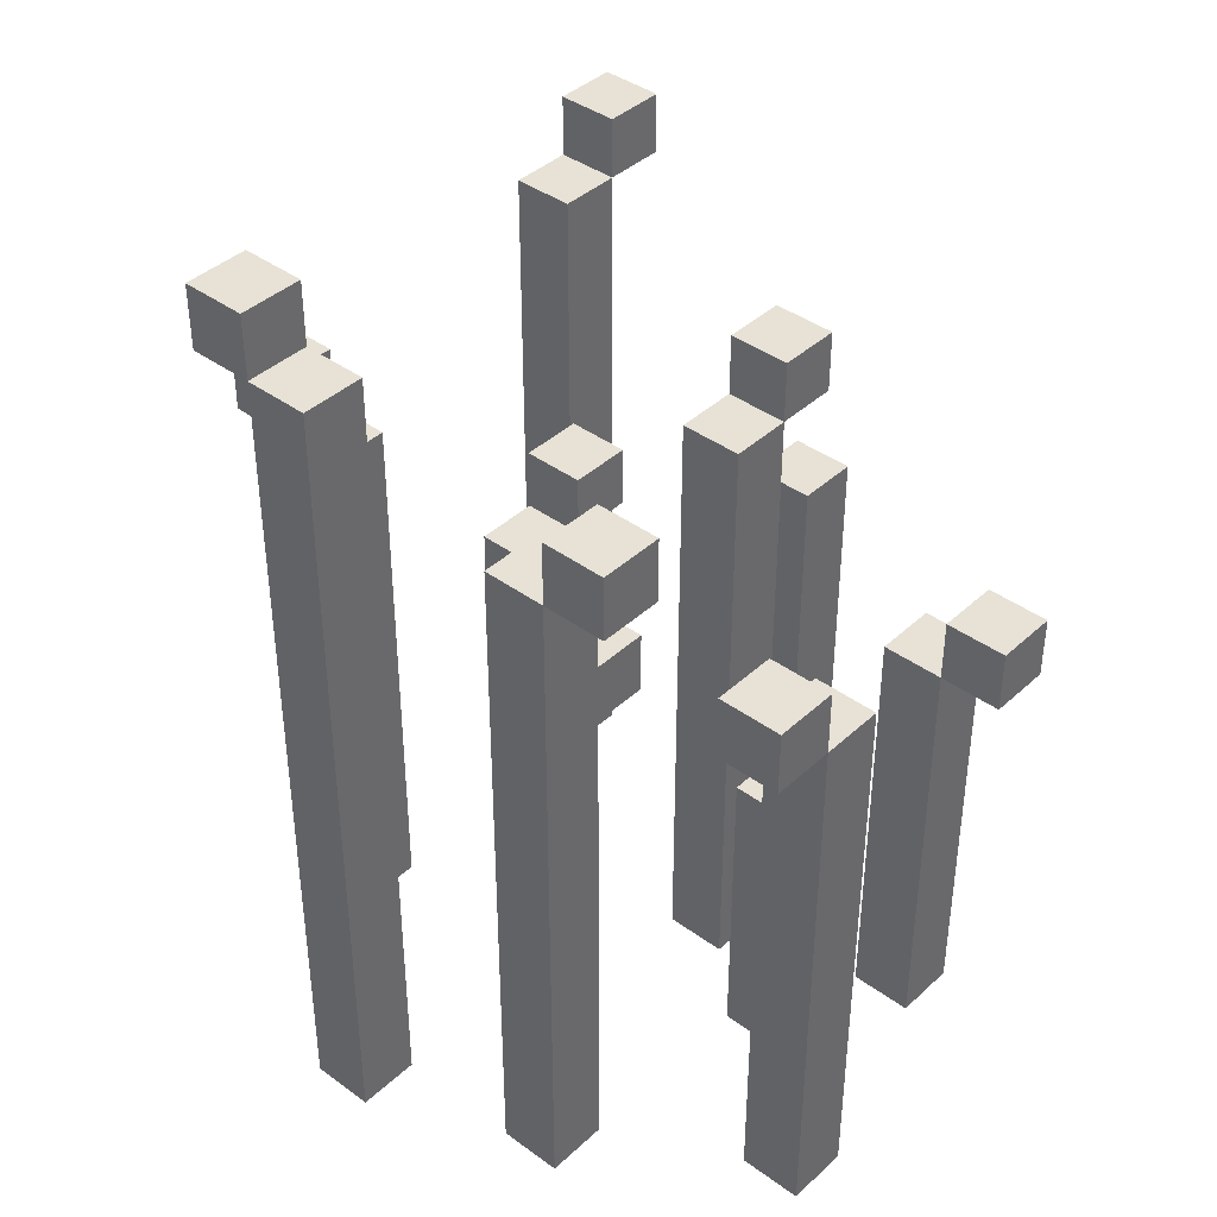
<metadata>
{"format":"obj","ext":"obj","renderer":"f3d","projection":"perspective","resolution":1024,"background":"white","views":[{"elev":40.4,"azim":-138.2,"up":"+Y"}]}
</metadata>
<code>
o carrot_1
v -1 0.1 -0.2
v -1 0.1 -0.4
v -1 0.5 -0.2
v -1 0.5 -0.4
v -1 0.9 -0.2
v -1 0.9 -0.4
v -1 1.5 0.6
v -1 1.5 0.4
v -1 1.7 0.6
v -1 1.7 0.4
v -1 1.9 -0.2
v -1 1.9 -0.4
v -1 1.9 -0.6
v -1 2.1 -0.4
v -1 2.1 -0.6
v -0.8 0.1 0.6
v -0.8 0.1 0.4
v -0.8 0.7 0.6
v -0.8 0.7 0.4
v -0.8 0.9 0.6
v -0.8 0.9 0.4
v -0.8 1.5 0.6
v -0.8 1.5 0.4
v -0.6 0.1 0.2
v -0.6 0.1 -1.192e-07
v -0.6 0.5 0.2
v -0.6 0.5 -1.192e-07
v -0.6 0.9 0.2
v -0.6 0.9 -1.192e-07
v -0.6 1.1 0.2
v -0.6 1.1 -1.192e-07
v -0.6 2.3 -0.6
v -0.6 2.3 -0.8
v -0.6 2.5 -0.6
v -0.6 2.5 -0.8
v -0.4 0.1 -0.6
v -0.4 0.1 -0.8
v -0.4 0.5 -0.6
v -0.4 0.5 -0.8
v -0.4 1.1 -0.6
v -0.4 1.1 -0.8
v -0.4 2.3 -0.6
v -0.4 2.3 -0.8
v -0.2 0.1 0.4
v -0.2 0.1 0.2
v -0.2 0.3 0.4
v -0.2 0.3 0.2
v -0.2 0.7 0.4
v -0.2 0.7 0.2
v -0.2 1.5 -0.2
v -0.2 1.5 -0.4
v -0.2 1.7 -0.2
v -0.2 1.7 -0.4
v -0.2 2.1 0.6
v -0.2 2.1 0.4
v -0.2 2.1 0.2
v -0.2 2.3 0.6
v -0.2 2.3 0.4
v -1.192e-07 0.1 1
v -1.192e-07 0.1 0.8
v -1.192e-07 0.1 -0.2
v -1.192e-07 0.1 -0.4
v -1.192e-07 0.5 -0.2
v -1.192e-07 0.5 -0.4
v -1.192e-07 0.7 1
v -1.192e-07 0.7 0.8
v -1.192e-07 0.9 1
v -1.192e-07 0.9 0.8
v -1.192e-07 0.9 -0.2
v -1.192e-07 0.9 -0.4
v -1.192e-07 1.5 1
v -1.192e-07 1.5 0.8
v -1.192e-07 1.5 -0.2
v -1.192e-07 1.5 -0.4
v 0.2 0.1 -0.8
v 0.2 0.1 -1
v 0.2 0.9 -0.8
v 0.2 0.9 -1
v 0.2 1.1 -0.8
v 0.2 1.1 -1
v 0.2 2.7 -0.8
v 0.2 2.7 -1
v 0.4 0.1 0.2
v 0.4 0.1 -1.192e-07
v 0.4 0.5 0.2
v 0.4 0.5 -1.192e-07
v 0.4 0.9 0.2
v 0.4 0.9 -1.192e-07
v 0.4 1.5 0.4
v 0.4 1.5 0.2
v 0.4 1.5 -1.192e-07
v 0.4 1.7 0.4
v 0.4 1.7 0.2
v 0.4 2.7 -0.8
v 0.4 2.7 -1
v 0.4 2.9 -0.8
v 0.4 2.9 -1
v 0.8 0.1 0.8
v 0.8 0.1 0.6
v 0.8 0.1 -0.2
v 0.8 0.1 -0.4
v 0.8 0.3 0.8
v 0.8 0.3 0.6
v 0.8 0.7 0.8
v 0.8 0.7 0.6
v 0.8 0.7 -0.2
v 0.8 0.7 -0.4
v 0.8 0.9 -0.2
v 0.8 0.9 -0.4
v 0.8 1.9 -0.2
v 0.8 1.9 -0.4
v 0.8 2.3 1
v 0.8 2.3 0.8
v 0.8 2.3 0.6
v 0.8 2.5 1
v 0.8 2.5 0.8
v 1 1.9 -0.2
v 1 1.9 -0.4
v 1 2.1 -0.2
v 1 2.1 -0.4
v -0.8 0.1 -0.2
v -0.8 0.1 -0.4
v -0.8 0.5 -0.2
v -0.8 0.5 -0.4
v -0.8 0.9 -0.2
v -0.8 0.9 -0.4
v -0.8 1.5 0.6
v -0.8 1.5 0.4
v -0.8 1.7 0.6
v -0.8 1.7 0.4
v -0.8 1.9 -0.2
v -0.8 1.9 -0.4
v -0.8 1.9 -0.6
v -0.8 2.1 -0.4
v -0.8 2.1 -0.6
v -0.6 0.1 0.6
v -0.6 0.1 0.4
v -0.6 0.7 0.6
v -0.6 0.7 0.4
v -0.6 0.9 0.6
v -0.6 0.9 0.4
v -0.6 1.5 0.6
v -0.6 1.5 0.4
v -0.4 0.1 0.2
v -0.4 0.1 -1.192e-07
v -0.4 0.5 0.2
v -0.4 0.5 -1.192e-07
v -0.4 0.9 0.2
v -0.4 0.9 -1.192e-07
v -0.4 1.1 0.2
v -0.4 1.1 -1.192e-07
v -0.4 2.3 -0.6
v -0.4 2.3 -0.8
v -0.4 2.5 -0.6
v -0.4 2.5 -0.8
v -0.2 0.1 -0.6
v -0.2 0.1 -0.8
v -0.2 0.5 -0.6
v -0.2 0.5 -0.8
v -0.2 1.1 -0.6
v -0.2 1.1 -0.8
v -0.2 2.3 -0.6
v -0.2 2.3 -0.8
v -1.192e-07 0.1 0.4
v -1.192e-07 0.1 0.2
v -1.192e-07 0.3 0.4
v -1.192e-07 0.3 0.2
v -1.192e-07 0.7 0.4
v -1.192e-07 0.7 0.2
v -1.192e-07 1.5 -0.2
v -1.192e-07 1.5 -0.4
v -1.192e-07 1.7 -0.2
v -1.192e-07 1.7 -0.4
v -1.192e-07 2.1 0.6
v -1.192e-07 2.1 0.4
v -1.192e-07 2.1 0.2
v -1.192e-07 2.3 0.6
v -1.192e-07 2.3 0.4
v 0.2 0.1 1
v 0.2 0.1 0.8
v 0.2 0.1 -0.2
v 0.2 0.1 -0.4
v 0.2 0.5 -0.2
v 0.2 0.5 -0.4
v 0.2 0.7 1
v 0.2 0.7 0.8
v 0.2 0.9 1
v 0.2 0.9 0.8
v 0.2 0.9 -0.2
v 0.2 0.9 -0.4
v 0.2 1.5 1
v 0.2 1.5 0.8
v 0.2 1.5 -0.2
v 0.2 1.5 -0.4
v 0.4 0.1 -0.8
v 0.4 0.1 -1
v 0.4 0.9 -0.8
v 0.4 0.9 -1
v 0.4 1.1 -0.8
v 0.4 1.1 -1
v 0.4 2.7 -0.8
v 0.4 2.7 -1
v 0.6 0.1 0.2
v 0.6 0.1 -1.192e-07
v 0.6 0.5 0.2
v 0.6 0.5 -1.192e-07
v 0.6 0.9 0.2
v 0.6 0.9 -1.192e-07
v 0.6 1.5 0.4
v 0.6 1.5 0.2
v 0.6 1.5 -1.192e-07
v 0.6 1.7 0.4
v 0.6 1.7 0.2
v 0.6 2.7 -0.8
v 0.6 2.7 -1
v 0.6 2.9 -0.8
v 0.6 2.9 -1
v 1 0.1 0.8
v 1 0.1 0.6
v 1 0.1 -0.2
v 1 0.1 -0.4
v 1 0.3 0.8
v 1 0.3 0.6
v 1 0.7 0.8
v 1 0.7 0.6
v 1 0.7 -0.2
v 1 0.7 -0.4
v 1 0.9 -0.2
v 1 0.9 -0.4
v 1 1.9 -0.2
v 1 1.9 -0.4
v 1 2.3 1
v 1 2.3 0.8
v 1 2.3 0.6
v 1 2.5 1
v 1 2.5 0.8
v 1.2 1.9 -0.2
v 1.2 1.9 -0.4
v 1.2 2.1 -0.2
v 1.2 2.1 -0.4
v -1.192e-07 0.1 1
v -1.192e-07 0.7 1
v -1.192e-07 0.9 1
v -1.192e-07 1.5 1
v 0.2 0.1 1
v 0.2 0.7 1
v 0.2 0.9 1
v 0.2 1.5 1
v 0.8 2.3 1
v 0.8 2.5 1
v 1 2.3 1
v 1 2.5 1
v 0.8 0.1 0.8
v 0.8 0.3 0.8
v 0.8 0.7 0.8
v 0.8 2.3 0.8
v 1 0.1 0.8
v 1 0.3 0.8
v 1 0.7 0.8
v 1 2.3 0.8
v -1 1.5 0.6
v -1 1.7 0.6
v -0.8 0.1 0.6
v -0.8 0.7 0.6
v -0.8 0.9 0.6
v -0.8 1.5 0.6
v -0.8 1.7 0.6
v -0.6 0.1 0.6
v -0.6 0.7 0.6
v -0.6 0.9 0.6
v -0.6 1.5 0.6
v -0.2 2.1 0.6
v -0.2 2.3 0.6
v -1.192e-07 2.1 0.6
v -1.192e-07 2.3 0.6
v -0.2 0.1 0.4
v -0.2 0.3 0.4
v -0.2 0.7 0.4
v -0.2 2.1 0.4
v -1.192e-07 0.1 0.4
v -1.192e-07 0.3 0.4
v -1.192e-07 0.7 0.4
v -1.192e-07 2.1 0.4
v 0.4 1.5 0.4
v 0.4 1.7 0.4
v 0.6 1.5 0.4
v 0.6 1.7 0.4
v -0.6 0.1 0.2
v -0.6 0.5 0.2
v -0.6 0.9 0.2
v -0.6 1.1 0.2
v -0.4 0.1 0.2
v -0.4 0.5 0.2
v -0.4 0.9 0.2
v -0.4 1.1 0.2
v 0.4 0.1 0.2
v 0.4 0.5 0.2
v 0.4 0.9 0.2
v 0.4 1.5 0.2
v 0.6 0.1 0.2
v 0.6 0.5 0.2
v 0.6 0.9 0.2
v 0.6 1.5 0.2
v -1 0.1 -0.2
v -1 0.5 -0.2
v -1 0.9 -0.2
v -1 1.9 -0.2
v -0.8 0.1 -0.2
v -0.8 0.5 -0.2
v -0.8 0.9 -0.2
v -0.8 1.9 -0.2
v -0.2 1.5 -0.2
v -0.2 1.7 -0.2
v -1.192e-07 0.1 -0.2
v -1.192e-07 0.5 -0.2
v -1.192e-07 0.9 -0.2
v -1.192e-07 1.5 -0.2
v -1.192e-07 1.7 -0.2
v 0.2 0.1 -0.2
v 0.2 0.5 -0.2
v 0.2 0.9 -0.2
v 0.2 1.5 -0.2
v 0.8 0.1 -0.2
v 0.8 0.7 -0.2
v 0.8 0.9 -0.2
v 0.8 1.9 -0.2
v 1 0.1 -0.2
v 1 0.7 -0.2
v 1 0.9 -0.2
v 1 1.9 -0.2
v 1 2.1 -0.2
v 1.2 1.9 -0.2
v 1.2 2.1 -0.2
v -1 1.9 -0.4
v -1 2.1 -0.4
v -0.8 1.9 -0.4
v -0.8 2.1 -0.4
v -0.6 2.3 -0.6
v -0.6 2.5 -0.6
v -0.4 0.1 -0.6
v -0.4 0.5 -0.6
v -0.4 1.1 -0.6
v -0.4 2.3 -0.6
v -0.4 2.5 -0.6
v -0.2 0.1 -0.6
v -0.2 0.5 -0.6
v -0.2 1.1 -0.6
v -0.2 2.3 -0.6
v 0.2 0.1 -0.8
v 0.2 0.9 -0.8
v 0.2 1.1 -0.8
v 0.2 2.7 -0.8
v 0.4 0.1 -0.8
v 0.4 0.9 -0.8
v 0.4 1.1 -0.8
v 0.4 2.7 -0.8
v 0.4 2.9 -0.8
v 0.6 2.7 -0.8
v 0.6 2.9 -0.8
v -1.192e-07 0.1 0.8
v -1.192e-07 0.7 0.8
v -1.192e-07 0.9 0.8
v -1.192e-07 1.5 0.8
v 0.2 0.1 0.8
v 0.2 0.7 0.8
v 0.2 0.9 0.8
v 0.2 1.5 0.8
v 0.8 2.3 0.8
v 0.8 2.5 0.8
v 1 2.3 0.8
v 1 2.5 0.8
v 0.8 0.1 0.6
v 0.8 0.3 0.6
v 0.8 0.7 0.6
v 0.8 2.3 0.6
v 1 0.1 0.6
v 1 0.3 0.6
v 1 0.7 0.6
v 1 2.3 0.6
v -1 1.5 0.4
v -1 1.7 0.4
v -0.8 0.1 0.4
v -0.8 0.7 0.4
v -0.8 0.9 0.4
v -0.8 1.5 0.4
v -0.8 1.7 0.4
v -0.6 0.1 0.4
v -0.6 0.7 0.4
v -0.6 0.9 0.4
v -0.6 1.5 0.4
v -0.2 2.1 0.4
v -0.2 2.3 0.4
v -1.192e-07 2.1 0.4
v -1.192e-07 2.3 0.4
v -0.2 0.1 0.2
v -0.2 0.3 0.2
v -0.2 0.7 0.2
v -0.2 2.1 0.2
v -1.192e-07 0.1 0.2
v -1.192e-07 0.3 0.2
v -1.192e-07 0.7 0.2
v -1.192e-07 2.1 0.2
v 0.4 1.5 0.2
v 0.4 1.7 0.2
v 0.6 1.5 0.2
v 0.6 1.7 0.2
v -0.6 0.1 -1.192e-07
v -0.6 0.5 -1.192e-07
v -0.6 0.9 -1.192e-07
v -0.6 1.1 -1.192e-07
v -0.4 0.1 -1.192e-07
v -0.4 0.5 -1.192e-07
v -0.4 0.9 -1.192e-07
v -0.4 1.1 -1.192e-07
v 0.4 0.1 -1.192e-07
v 0.4 0.5 -1.192e-07
v 0.4 0.9 -1.192e-07
v 0.4 1.5 -1.192e-07
v 0.6 0.1 -1.192e-07
v 0.6 0.5 -1.192e-07
v 0.6 0.9 -1.192e-07
v 0.6 1.5 -1.192e-07
v -1 0.1 -0.4
v -1 0.5 -0.4
v -1 0.9 -0.4
v -1 1.9 -0.4
v -0.8 0.1 -0.4
v -0.8 0.5 -0.4
v -0.8 0.9 -0.4
v -0.8 1.9 -0.4
v -0.2 1.5 -0.4
v -0.2 1.7 -0.4
v -1.192e-07 0.1 -0.4
v -1.192e-07 0.5 -0.4
v -1.192e-07 0.9 -0.4
v -1.192e-07 1.5 -0.4
v -1.192e-07 1.7 -0.4
v 0.2 0.1 -0.4
v 0.2 0.5 -0.4
v 0.2 0.9 -0.4
v 0.2 1.5 -0.4
v 0.8 0.1 -0.4
v 0.8 0.7 -0.4
v 0.8 0.9 -0.4
v 0.8 1.9 -0.4
v 1 0.1 -0.4
v 1 0.7 -0.4
v 1 0.9 -0.4
v 1 1.9 -0.4
v 1 2.1 -0.4
v 1.2 1.9 -0.4
v 1.2 2.1 -0.4
v -1 1.9 -0.6
v -1 2.1 -0.6
v -0.8 1.9 -0.6
v -0.8 2.1 -0.6
v -0.6 2.3 -0.8
v -0.6 2.5 -0.8
v -0.4 0.1 -0.8
v -0.4 0.5 -0.8
v -0.4 1.1 -0.8
v -0.4 2.3 -0.8
v -0.4 2.5 -0.8
v -0.2 0.1 -0.8
v -0.2 0.5 -0.8
v -0.2 1.1 -0.8
v -0.2 2.3 -0.8
v 0.2 0.1 -1
v 0.2 0.9 -1
v 0.2 1.1 -1
v 0.2 2.7 -1
v 0.4 0.1 -1
v 0.4 0.9 -1
v 0.4 1.1 -1
v 0.4 2.7 -1
v 0.4 2.9 -1
v 0.6 2.7 -1
v 0.6 2.9 -1
v -1.192e-07 0.1 1
v 0.2 0.1 1
v -1.192e-07 0.1 0.8
v 0.2 0.1 0.8
v 0.8 0.1 0.8
v 1 0.1 0.8
v -0.8 0.1 0.6
v -0.6 0.1 0.6
v 0.8 0.1 0.6
v 1 0.1 0.6
v -0.8 0.1 0.4
v -0.6 0.1 0.4
v -0.2 0.1 0.4
v -1.192e-07 0.1 0.4
v -0.6 0.1 0.2
v -0.4 0.1 0.2
v -0.2 0.1 0.2
v -1.192e-07 0.1 0.2
v 0.4 0.1 0.2
v 0.6 0.1 0.2
v -0.6 0.1 -1.192e-07
v -0.4 0.1 -1.192e-07
v 0.4 0.1 -1.192e-07
v 0.6 0.1 -1.192e-07
v -1 0.1 -0.2
v -0.8 0.1 -0.2
v -1.192e-07 0.1 -0.2
v 0.2 0.1 -0.2
v 0.8 0.1 -0.2
v 1 0.1 -0.2
v -1 0.1 -0.4
v -0.8 0.1 -0.4
v -1.192e-07 0.1 -0.4
v 0.2 0.1 -0.4
v 0.8 0.1 -0.4
v 1 0.1 -0.4
v -0.4 0.1 -0.6
v -0.2 0.1 -0.6
v -0.4 0.1 -0.8
v -0.2 0.1 -0.8
v 0.2 0.1 -0.8
v 0.4 0.1 -0.8
v 0.2 0.1 -1
v 0.4 0.1 -1
v -1 1.5 0.6
v -0.8 1.5 0.6
v -1 1.5 0.4
v -0.8 1.5 0.4
v 0.4 1.5 0.4
v 0.6 1.5 0.4
v 0.4 1.5 0.2
v 0.6 1.5 0.2
v -0.2 1.5 -0.2
v -1.192e-07 1.5 -0.2
v -0.2 1.5 -0.4
v -1.192e-07 1.5 -0.4
v 1 1.9 -0.2
v 1.2 1.9 -0.2
v -1 1.9 -0.4
v -0.8 1.9 -0.4
v 1 1.9 -0.4
v 1.2 1.9 -0.4
v -1 1.9 -0.6
v -0.8 1.9 -0.6
v -0.2 2.1 0.6
v -1.192e-07 2.1 0.6
v -0.2 2.1 0.4
v -1.192e-07 2.1 0.4
v 0.8 2.3 1
v 1 2.3 1
v 0.8 2.3 0.8
v 1 2.3 0.8
v -0.6 2.3 -0.6
v -0.4 2.3 -0.6
v -0.6 2.3 -0.8
v -0.4 2.3 -0.8
v 0.4 2.7 -0.8
v 0.6 2.7 -0.8
v 0.4 2.7 -1
v 0.6 2.7 -1
v -0.6 1.1 0.2
v -0.4 1.1 0.2
v -0.6 1.1 -1.192e-07
v -0.4 1.1 -1.192e-07
v -1.192e-07 1.5 1
v 0.2 1.5 1
v -1.192e-07 1.5 0.8
v 0.2 1.5 0.8
v -0.8 1.5 0.6
v -0.6 1.5 0.6
v -0.8 1.5 0.4
v -0.6 1.5 0.4
v 0.4 1.5 0.2
v 0.6 1.5 0.2
v 0.4 1.5 -1.192e-07
v 0.6 1.5 -1.192e-07
v -1.192e-07 1.5 -0.2
v 0.2 1.5 -0.2
v -1.192e-07 1.5 -0.4
v 0.2 1.5 -0.4
v -1 1.7 0.6
v -0.8 1.7 0.6
v -1 1.7 0.4
v -0.8 1.7 0.4
v 0.4 1.7 0.4
v 0.6 1.7 0.4
v 0.4 1.7 0.2
v 0.6 1.7 0.2
v -0.2 1.7 -0.2
v -1.192e-07 1.7 -0.2
v -0.2 1.7 -0.4
v -1.192e-07 1.7 -0.4
v -1 1.9 -0.2
v -0.8 1.9 -0.2
v 0.8 1.9 -0.2
v 1 1.9 -0.2
v -1 1.9 -0.4
v -0.8 1.9 -0.4
v 0.8 1.9 -0.4
v 1 1.9 -0.4
v -0.2 2.1 0.4
v -1.192e-07 2.1 0.4
v -0.2 2.1 0.2
v -1.192e-07 2.1 0.2
v 1 2.1 -0.2
v 1.2 2.1 -0.2
v -1 2.1 -0.4
v -0.8 2.1 -0.4
v 1 2.1 -0.4
v 1.2 2.1 -0.4
v -1 2.1 -0.6
v -0.8 2.1 -0.6
v 0.8 2.3 0.8
v 1 2.3 0.8
v -0.2 2.3 0.6
v -1.192e-07 2.3 0.6
v 0.8 2.3 0.6
v 1 2.3 0.6
v -0.2 2.3 0.4
v -1.192e-07 2.3 0.4
v -0.4 2.3 -0.6
v -0.2 2.3 -0.6
v -0.4 2.3 -0.8
v -0.2 2.3 -0.8
v 0.8 2.5 1
v 1 2.5 1
v 0.8 2.5 0.8
v 1 2.5 0.8
v -0.6 2.5 -0.6
v -0.4 2.5 -0.6
v -0.6 2.5 -0.8
v -0.4 2.5 -0.8
v 0.2 2.7 -0.8
v 0.4 2.7 -0.8
v 0.2 2.7 -1
v 0.4 2.7 -1
v 0.4 2.9 -0.8
v 0.6 2.9 -0.8
v 0.4 2.9 -1
v 0.6 2.9 -1
f 3 2 1
f 4 2 3
f 5 4 3
f 6 4 5
f 9 8 7
f 10 8 9
f 11 6 5
f 12 6 11
f 14 13 12
f 15 13 14
f 18 17 16
f 19 17 18
f 20 19 18
f 21 19 20
f 22 21 20
f 23 21 22
f 26 25 24
f 27 25 26
f 28 27 26
f 29 27 28
f 30 29 28
f 31 29 30
f 34 33 32
f 35 33 34
f 38 37 36
f 39 37 38
f 40 39 38
f 41 39 40
f 42 41 40
f 43 41 42
f 46 45 44
f 47 45 46
f 48 47 46
f 49 47 48
f 52 51 50
f 53 51 52
f 55 49 48
f 56 49 55
f 57 55 54
f 58 55 57
f 63 62 61
f 64 62 63
f 65 60 59
f 66 60 65
f 67 66 65
f 68 66 67
f 69 64 63
f 70 64 69
f 71 68 67
f 72 68 71
f 73 70 69
f 74 70 73
f 77 76 75
f 78 76 77
f 79 78 77
f 80 78 79
f 81 80 79
f 82 80 81
f 85 84 83
f 86 84 85
f 87 86 85
f 88 86 87
f 90 88 87
f 91 88 90
f 92 90 89
f 93 90 92
f 96 95 94
f 97 95 96
f 102 99 98
f 103 99 102
f 104 103 102
f 105 103 104
f 106 101 100
f 107 101 106
f 108 107 106
f 109 107 108
f 110 109 108
f 111 109 110
f 113 105 104
f 114 105 113
f 115 113 112
f 116 113 115
f 119 118 117
f 120 118 119
f 121 122 123
f 123 122 124
f 123 124 125
f 125 124 126
f 127 128 129
f 129 128 130
f 125 126 131
f 131 126 132
f 132 133 134
f 134 133 135
f 136 137 138
f 138 137 139
f 138 139 140
f 140 139 141
f 140 141 142
f 142 141 143
f 144 145 146
f 146 145 147
f 146 147 148
f 148 147 149
f 148 149 150
f 150 149 151
f 152 153 154
f 154 153 155
f 156 157 158
f 158 157 159
f 158 159 160
f 160 159 161
f 160 161 162
f 162 161 163
f 164 165 166
f 166 165 167
f 166 167 168
f 168 167 169
f 170 171 172
f 172 171 173
f 168 169 175
f 175 169 176
f 174 175 177
f 177 175 178
f 181 182 183
f 183 182 184
f 179 180 185
f 185 180 186
f 185 186 187
f 187 186 188
f 183 184 189
f 189 184 190
f 187 188 191
f 191 188 192
f 189 190 193
f 193 190 194
f 195 196 197
f 197 196 198
f 197 198 199
f 199 198 200
f 199 200 201
f 201 200 202
f 203 204 205
f 205 204 206
f 205 206 207
f 207 206 208
f 207 208 210
f 210 208 211
f 209 210 212
f 212 210 213
f 214 215 216
f 216 215 217
f 218 219 222
f 222 219 223
f 222 223 224
f 224 223 225
f 220 221 226
f 226 221 227
f 226 227 228
f 228 227 229
f 228 229 230
f 230 229 231
f 224 225 233
f 233 225 234
f 232 233 235
f 235 233 236
f 237 238 239
f 239 238 240
f 245 242 241
f 246 243 242
f 246 242 245
f 247 244 243
f 247 243 246
f 248 244 247
f 251 250 249
f 252 250 251
f 257 254 253
f 258 255 254
f 258 254 257
f 259 256 255
f 259 255 258
f 260 256 259
f 266 262 261
f 267 262 266
f 268 264 263
f 269 265 264
f 269 264 268
f 270 266 265
f 270 265 269
f 271 266 270
f 274 273 272
f 275 273 274
f 280 277 276
f 281 278 277
f 281 277 280
f 282 279 278
f 282 278 281
f 283 279 282
f 286 285 284
f 287 285 286
f 292 289 288
f 293 290 289
f 293 289 292
f 294 291 290
f 294 290 293
f 295 291 294
f 300 297 296
f 301 298 297
f 301 297 300
f 302 299 298
f 302 298 301
f 303 299 302
f 308 305 304
f 309 306 305
f 309 305 308
f 310 307 306
f 310 306 309
f 311 307 310
f 317 313 312
f 318 313 317
f 319 315 314
f 320 316 315
f 320 315 319
f 321 317 316
f 321 316 320
f 322 317 321
f 327 324 323
f 328 325 324
f 328 324 327
f 329 326 325
f 329 325 328
f 330 326 329
f 332 331 330
f 333 331 332
f 336 335 334
f 337 335 336
f 343 339 338
f 344 339 343
f 345 341 340
f 346 342 341
f 346 341 345
f 347 343 342
f 347 342 346
f 348 343 347
f 353 350 349
f 354 351 350
f 354 350 353
f 355 352 351
f 355 351 354
f 356 352 355
f 358 357 356
f 359 357 358
f 360 361 364
f 361 362 365
f 364 361 365
f 362 363 366
f 365 362 366
f 366 363 367
f 368 369 370
f 370 369 371
f 372 373 376
f 373 374 377
f 376 373 377
f 374 375 378
f 377 374 378
f 378 375 379
f 380 381 385
f 385 381 386
f 382 383 387
f 383 384 388
f 387 383 388
f 384 385 389
f 388 384 389
f 389 385 390
f 391 392 393
f 393 392 394
f 395 396 399
f 396 397 400
f 399 396 400
f 397 398 401
f 400 397 401
f 401 398 402
f 403 404 405
f 405 404 406
f 407 408 411
f 408 409 412
f 411 408 412
f 409 410 413
f 412 409 413
f 413 410 414
f 415 416 419
f 416 417 420
f 419 416 420
f 417 418 421
f 420 417 421
f 421 418 422
f 423 424 427
f 424 425 428
f 427 424 428
f 425 426 429
f 428 425 429
f 429 426 430
f 431 432 436
f 436 432 437
f 433 434 438
f 434 435 439
f 438 434 439
f 435 436 440
f 439 435 440
f 440 436 441
f 442 443 446
f 443 444 447
f 446 443 447
f 444 445 448
f 447 444 448
f 448 445 449
f 449 450 451
f 451 450 452
f 453 454 455
f 455 454 456
f 457 458 462
f 462 458 463
f 459 460 464
f 460 461 465
f 464 460 465
f 461 462 466
f 465 461 466
f 466 462 467
f 468 469 472
f 469 470 473
f 472 469 473
f 470 471 474
f 473 470 474
f 474 471 475
f 475 476 477
f 477 476 478
f 481 480 479
f 482 480 481
f 487 484 483
f 488 484 487
f 489 486 485
f 490 486 489
f 495 492 491
f 496 492 495
f 499 494 493
f 500 494 499
f 501 498 497
f 502 498 501
f 509 504 503
f 510 504 509
f 511 506 505
f 512 506 511
f 513 508 507
f 514 508 513
f 517 516 515
f 518 516 517
f 521 520 519
f 522 520 521
f 525 524 523
f 526 524 525
f 529 528 527
f 530 528 529
f 533 532 531
f 534 532 533
f 539 536 535
f 540 536 539
f 541 538 537
f 542 538 541
f 545 544 543
f 546 544 545
f 549 548 547
f 550 548 549
f 553 552 551
f 554 552 553
f 557 556 555
f 558 556 557
f 559 560 561
f 561 560 562
f 563 564 565
f 565 564 566
f 567 568 569
f 569 568 570
f 571 572 573
f 573 572 574
f 575 576 577
f 577 576 578
f 579 580 581
f 581 580 582
f 583 584 585
f 585 584 586
f 587 588 589
f 589 588 590
f 591 592 595
f 595 592 596
f 593 594 597
f 597 594 598
f 599 600 601
f 601 600 602
f 603 604 607
f 607 604 608
f 605 606 609
f 609 606 610
f 611 612 615
f 615 612 616
f 613 614 617
f 617 614 618
f 619 620 621
f 621 620 622
f 623 624 625
f 625 624 626
f 627 628 629
f 629 628 630
f 631 632 633
f 633 632 634
f 635 636 637
f 637 636 638

</code>
